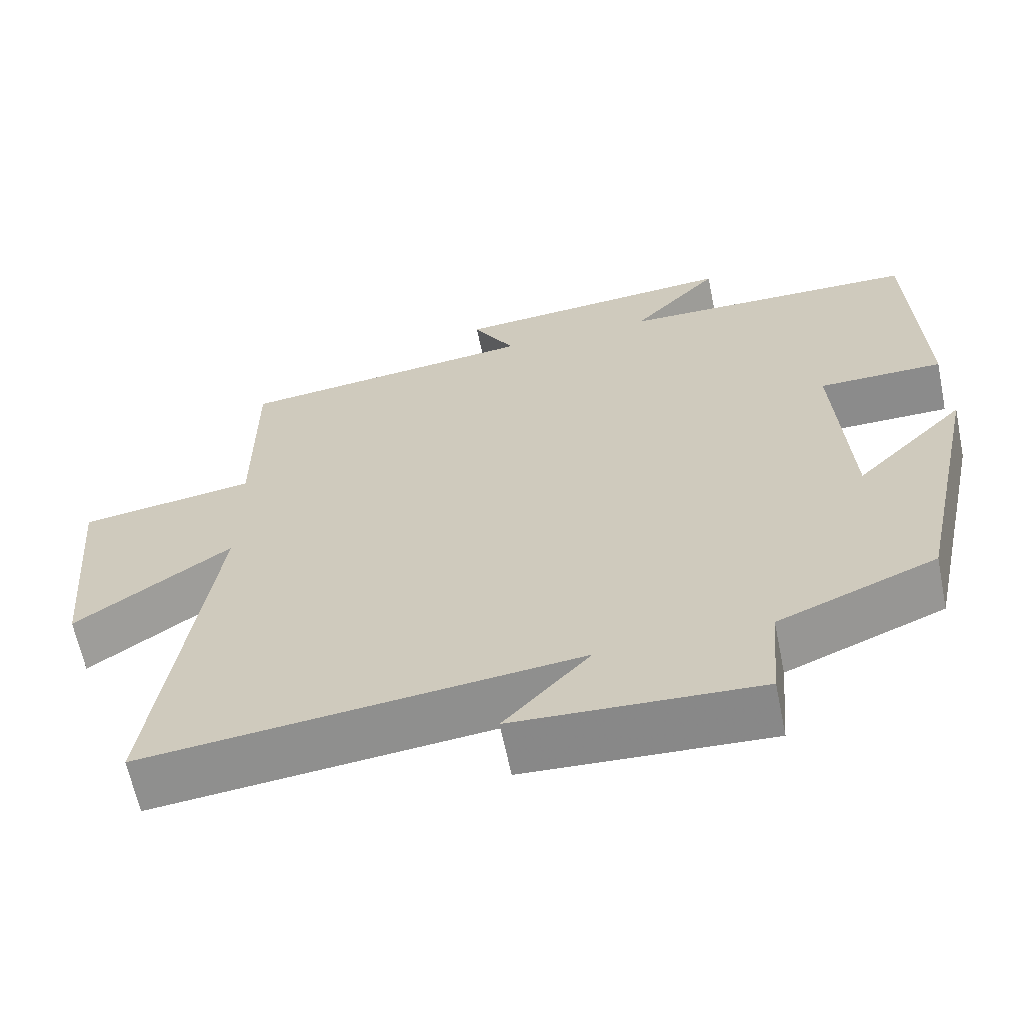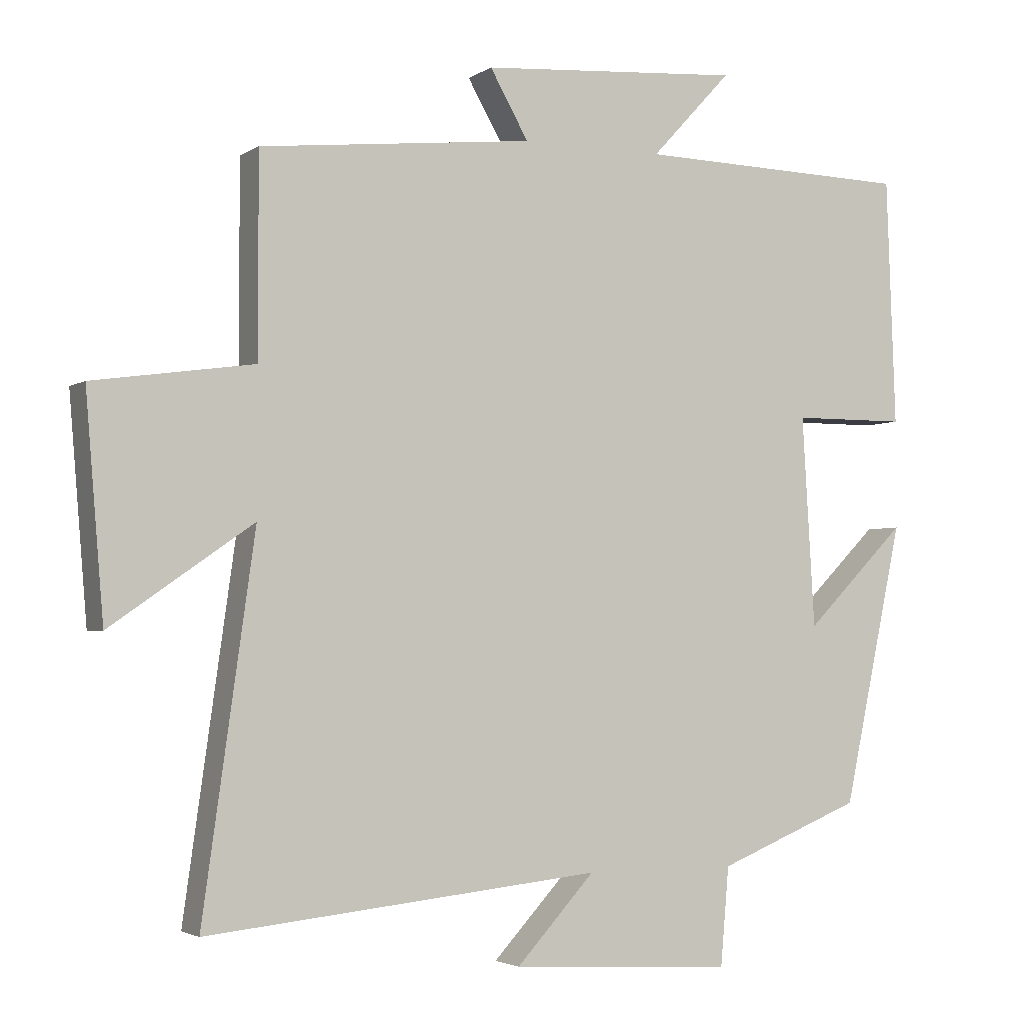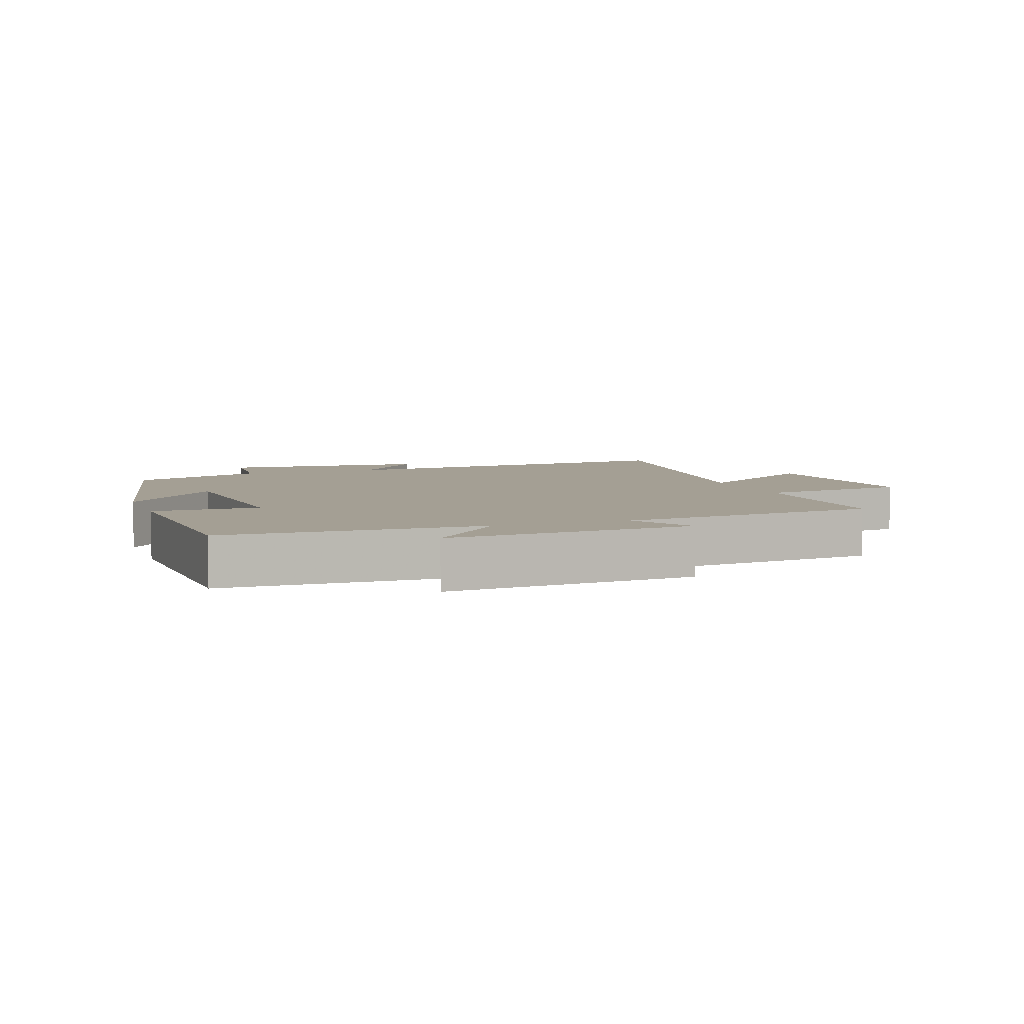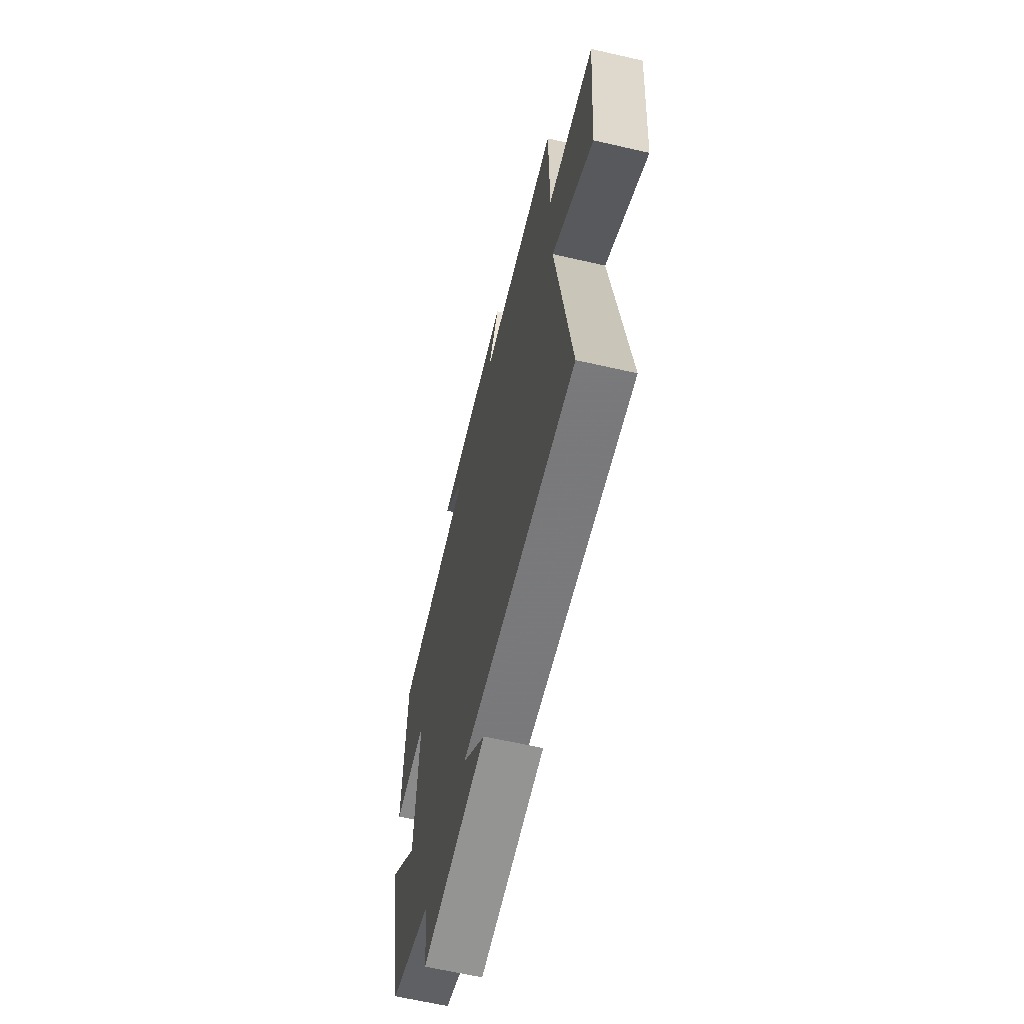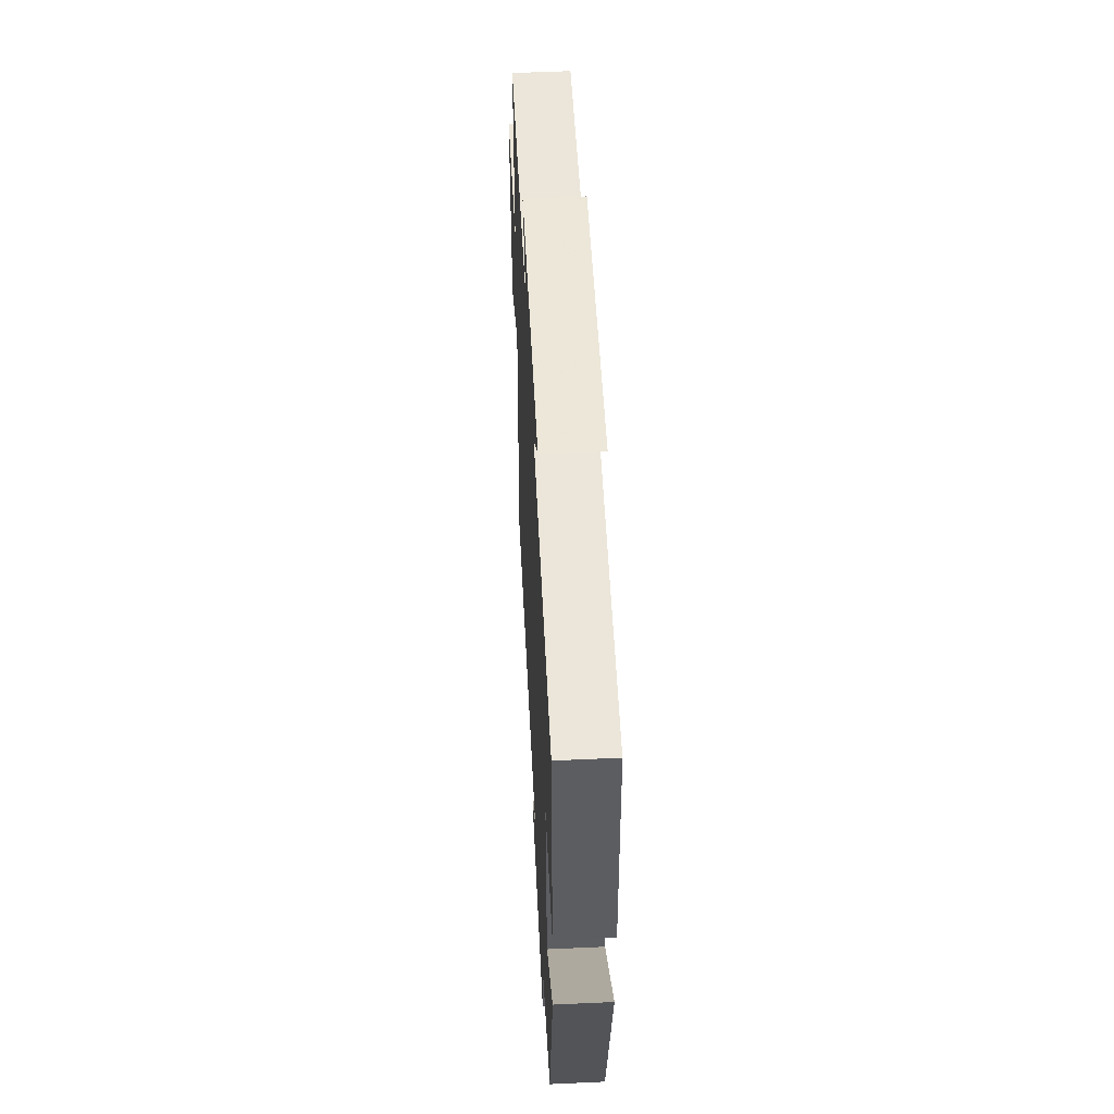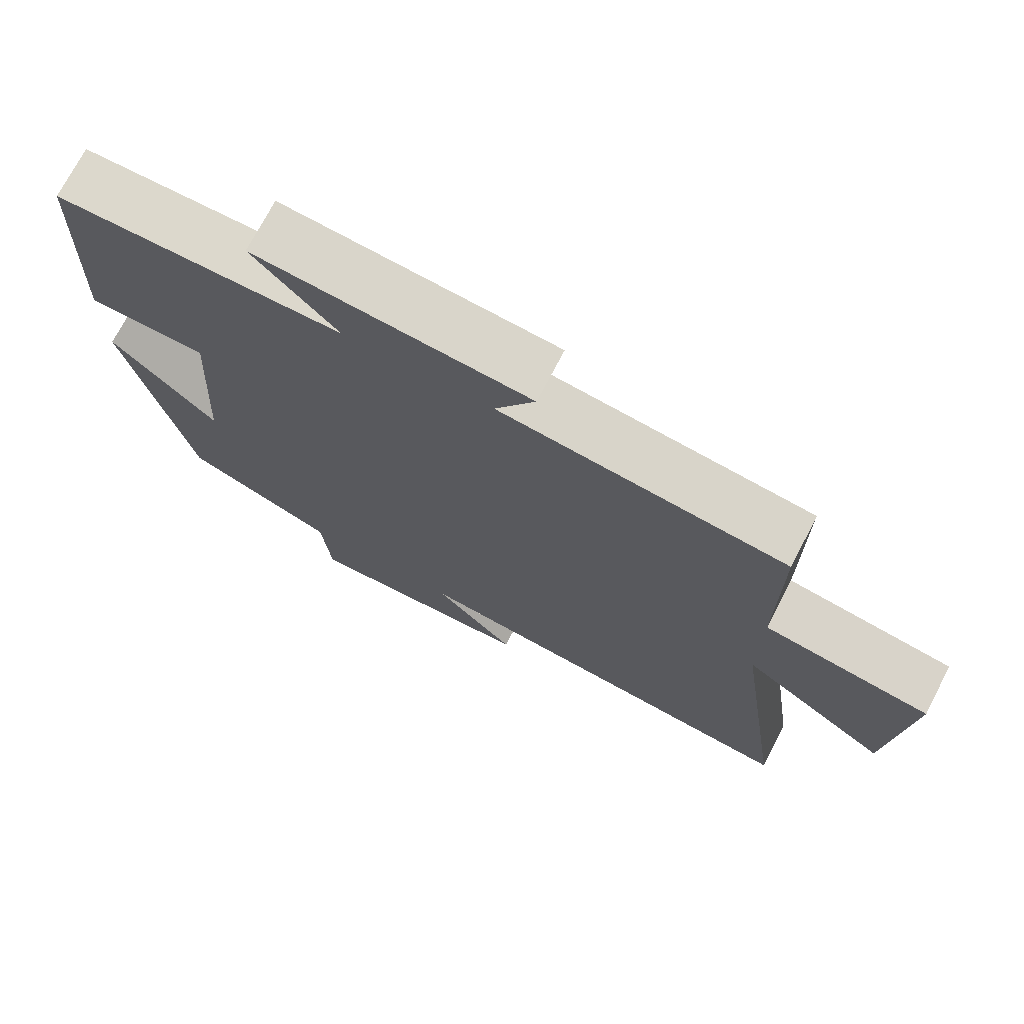
<metadata>
{"format":"obj","ext":"obj","renderer":"f3d","projection":"perspective","resolution":1024,"background":"white","views":[{"elev":-63.7,"azim":-168.4,"up":"+Z"},{"elev":-3.1,"azim":153.3,"up":"+Z"},{"elev":5.6,"azim":-19.7,"up":"+Y"},{"elev":-63.8,"azim":77.0,"up":"+Z"},{"elev":54.4,"azim":-92.8,"up":"+Z"},{"elev":73.0,"azim":27.5,"up":"+Z"}]}
</metadata>
<code>
v 0.574 0.07 -0.558
v 0.01 0.07 -0.5
v 0.122 0.07 -0.621
v -0.196 0.07 -0.639
v -0.208 0.07 -0.5
v -0.414 0.07 -0.417
v -0.5 0.07 -0.017
v -0.355 0.07 -0.162
v -0.337 0.07 0.138
v -0.5 0.07 0.139
v -0.487 0.07 0.491
v -0.095 0.07 0.5
v -0.21 0.07 0.624
v 0.164 0.07 0.596
v 0.109 0.07 0.5
v 0.5 0.07 0.457
v 0.5 0.07 0.173
v 0.729 0.07 0.14
v 0.703 0.07 -0.172
v 0.5 0.07 -0.031
v 0.574 0 -0.558
v 0.01 0 -0.5
v 0.122 0 -0.621
v -0.196 0 -0.639
v -0.208 0 -0.5
v -0.414 0 -0.417
v -0.5 0 -0.017
v -0.355 0 -0.162
v -0.337 0 0.138
v -0.5 0 0.139
v -0.487 0 0.491
v -0.095 0 0.5
v -0.21 0 0.624
v 0.164 0 0.596
v 0.109 0 0.5
v 0.5 0 0.457
v 0.5 0 0.173
v 0.729 0 0.14
v 0.703 0 -0.172
v 0.5 0 -0.031
f 17 18 19 20
f 15 16 17 20
f 15 20 1 2
f 12 13 14 15
f 11 12 15
f 10 11 15
f 9 10 15
f 8 9 15 2
f 5 6 7 8
f 5 8 2 3
f 3 4 5
f 40 39 38 37
f 40 37 36 35
f 22 21 40 35
f 35 34 33 32
f 35 32 31
f 35 31 30
f 35 30 29
f 22 35 29 28
f 28 27 26 25
f 23 22 28 25
f 25 24 23
f 1 21 22 2
f 2 22 23 3
f 3 23 24 4
f 4 24 25 5
f 5 25 26 6
f 6 26 27 7
f 7 27 28 8
f 8 28 29 9
f 9 29 30 10
f 10 30 31 11
f 11 31 32 12
f 12 32 33 13
f 13 33 34 14
f 14 34 35 15
f 15 35 36 16
f 16 36 37 17
f 17 37 38 18
f 18 38 39 19
f 19 39 40 20
f 20 40 21 1

</code>
